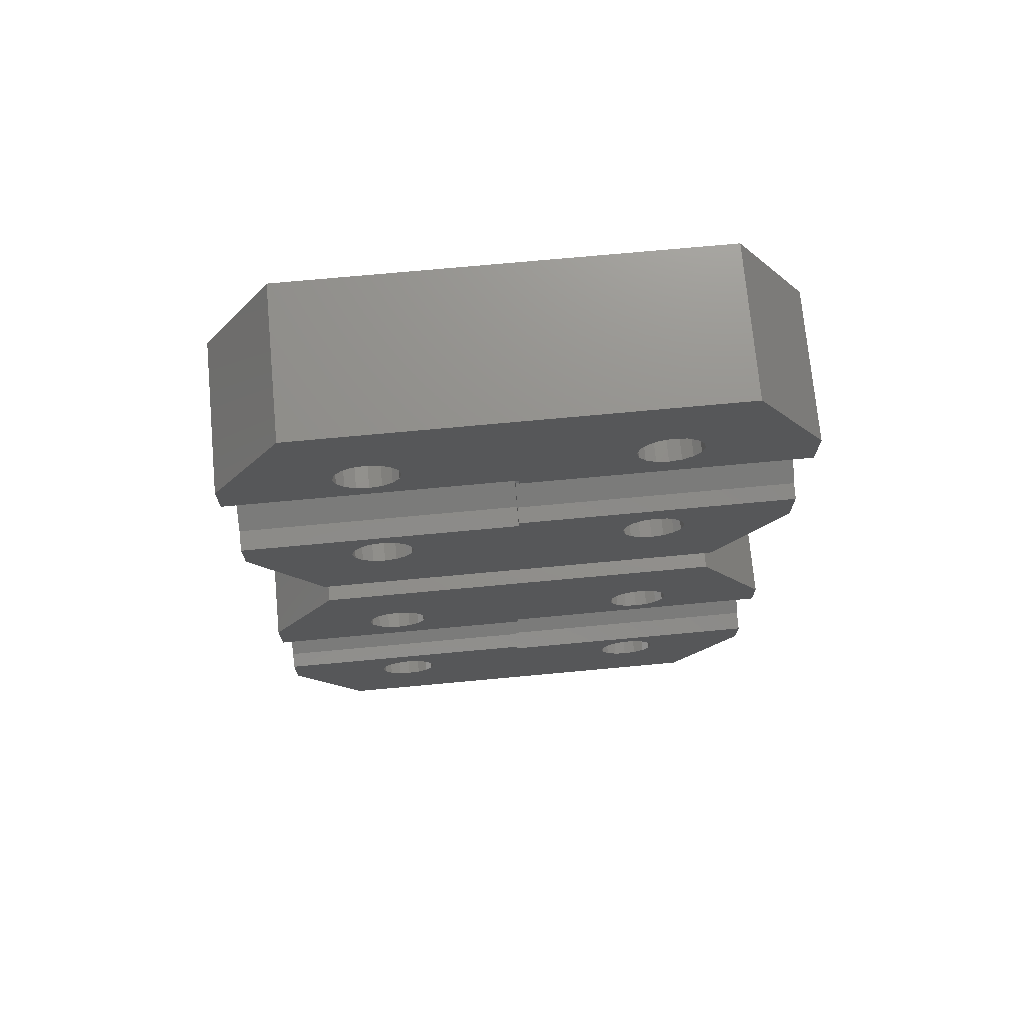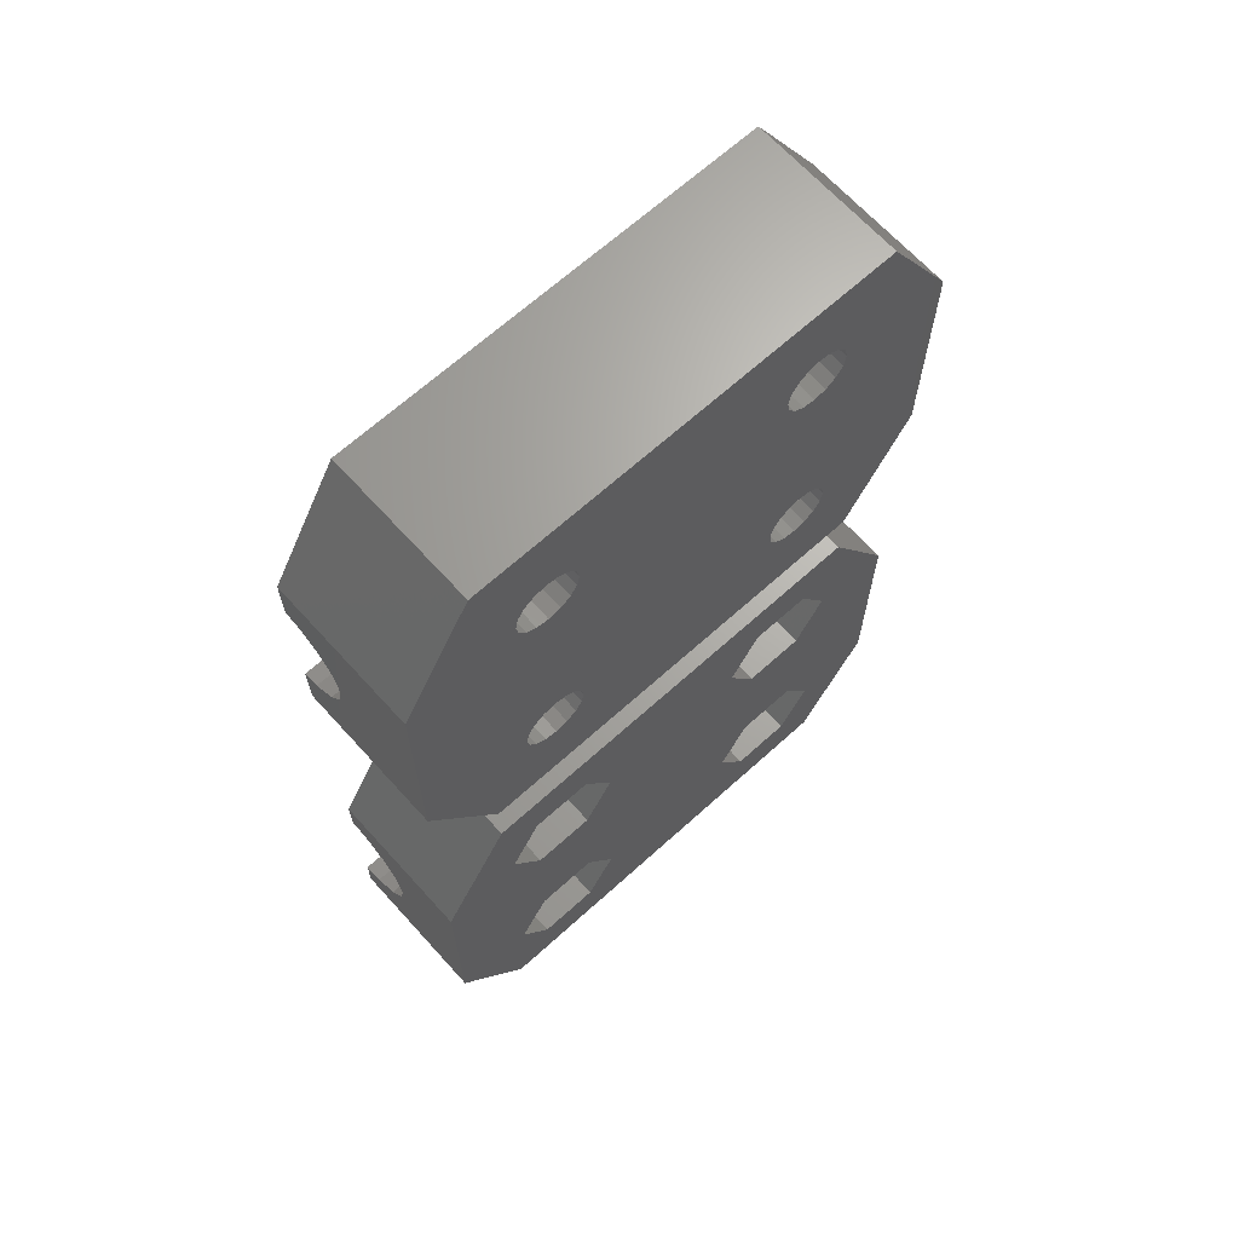
<metadata>
{"format":"stl","ext":"stl","renderer":"f3d","projection":"perspective","resolution":1024,"background":"white","views":[{"elev":72.5,"azim":-5.3,"up":"+Y"},{"elev":66.9,"azim":137.8,"up":"+Y"}]}
</metadata>
<code>
# stl→obj: 408 verts, 824 faces
v -15 7.981 -4
v -15 20.02 -4
v -11.26 1.5 -4
v -11.26 26.5 -4
v -6.298 21.7 -4
v 11.26 26.5 -4
v 9.2 20.5 -4
v 15 20.02 -4
v 9.071 8.151 -4
v 15 7.981 -4
v 8.151 5.929 -4
v 11.26 1.5 -4
v -9.2 7.5 -4
v -9.071 6.849 -4
v -8.702 6.298 -4
v -8.151 5.929 -4
v -7.5 5.8 -4
v -6.849 5.929 -4
v -6.298 6.298 -4
v -5.929 8.151 -4
v 5.8 20.5 -4
v -5.8 7.5 -4
v 5.929 19.85 -4
v -5.929 6.849 -4
v -6.849 9.071 -4
v 6.298 21.7 -4
v -7.5 9.2 -4
v -8.151 9.071 -4
v -6.298 19.3 -4
v -6.849 18.93 -4
v -8.702 8.702 -4
v -9.071 8.151 -4
v -9.2 20.5 -4
v -9.071 19.85 -4
v -8.702 19.3 -4
v -8.151 18.93 -4
v -7.5 18.8 -4
v -5.929 19.85 -4
v -5.8 20.5 -4
v -5.929 21.15 -4
v -6.849 22.07 -4
v 6.849 5.929 -4
v 6.298 6.298 -4
v -7.5 22.2 -4
v -8.151 22.07 -4
v -8.702 21.7 -4
v -9.071 21.15 -4
v -6.298 8.702 -4
v 5.8 7.5 -4
v 5.929 6.849 -4
v 8.702 6.298 -4
v 9.071 6.849 -4
v 7.5 5.8 -4
v 5.929 21.15 -4
v 9.2 7.5 -4
v 8.702 8.702 -4
v 6.849 9.071 -4
v 7.5 9.2 -4
v 8.151 9.071 -4
v 6.298 8.702 -4
v 5.929 8.151 -4
v 8.702 19.3 -4
v 8.151 18.93 -4
v 6.298 19.3 -4
v 6.849 18.93 -4
v 7.5 18.8 -4
v 9.071 19.85 -4
v 9.071 21.15 -4
v 7.5 22.2 -4
v 8.151 22.07 -4
v 8.702 21.7 -4
v 6.849 22.07 -4
v -15 14 0.5
v -15 12.47 0.8045
v -15 10.3 2.969
v -15 7.981 4
v -15 10.1 4
v -15 11.17 1.672
v -15 15.53 0.8045
v -15 16.83 1.672
v -15 17.7 2.969
v -15 17.9 4
v -15 20.02 4
v -11.26 1.5 4
v 11.26 1.5 4
v 15 7.981 4
v 15 12.66 1.266
v 15 20.02 4
v 15 17.4 4
v 15 17.23 3.161
v 15 16.47 2.025
v 15 15.34 1.266
v 15 14 1
v 15 11.53 2.025
v 15 10.77 3.161
v 15 10.6 4
v 11.26 26.5 4
v -11.26 26.5 4
v -9.071 8.151 4
v -9.2 7.5 4
v -9.071 6.849 4
v -8.702 8.702 4
v -8.151 9.071 4
v -7.5 9.2 4
v -6.849 9.071 4
v -6.298 8.702 4
v -5.929 8.151 4
v -5.8 7.5 4
v -5.929 6.849 4
v -6.298 6.298 4
v -6.849 5.929 4
v -7.5 5.8 4
v -8.151 5.929 4
v -8.702 6.298 4
v -9.071 21.15 4
v -9.2 20.5 4
v -9.071 19.85 4
v -8.702 21.7 4
v -8.151 22.07 4
v -7.5 22.2 4
v -6.849 22.07 4
v -6.298 21.7 4
v -5.929 21.15 4
v -5.8 20.5 4
v -5.929 19.85 4
v -6.298 19.3 4
v -6.849 18.93 4
v -7.5 18.8 4
v -8.151 18.93 4
v -8.702 19.3 4
v 5.929 8.151 4
v 5.8 7.5 4
v 5.929 6.849 4
v 6.298 8.702 4
v 6.849 9.071 4
v 7.5 9.2 4
v 8.151 9.071 4
v 8.702 8.702 4
v 9.071 8.151 4
v 9.2 7.5 4
v 9.071 6.849 4
v 8.702 6.298 4
v 8.151 5.929 4
v 7.5 5.8 4
v 6.849 5.929 4
v 6.298 6.298 4
v 5.929 21.15 4
v 5.8 20.5 4
v 5.929 19.85 4
v 6.298 21.7 4
v 6.849 22.07 4
v 7.5 22.2 4
v 8.151 22.07 4
v 8.702 21.7 4
v 9.071 21.15 4
v 9.2 20.5 4
v 9.071 19.85 4
v 8.702 19.3 4
v 8.151 18.93 4
v 7.5 18.8 4
v 6.849 18.93 4
v 6.298 19.3 4
v 1.11e-16 17.9 4
v 1.11e-16 17.4 4
v 3.399e-16 17.7 2.969
v 6.28e-16 16.83 1.672
v 8.206e-16 15.53 0.8045
v 8.882e-16 14 0.5
v 8.206e-16 12.47 0.8045
v 6.28e-16 11.17 1.672
v 3.399e-16 10.3 2.969
v 1.11e-16 10.1 4
v 1.11e-16 10.6 4
v 2.974e-16 10.77 3.161
v 5.495e-16 11.53 2.025
v 7.18e-16 12.66 1.266
v 7.772e-16 14 1
v 7.18e-16 15.34 1.266
v 5.495e-16 16.47 2.025
v 2.974e-16 17.23 3.161
v -15 -20.02 -4
v -15 -20.02 4
v -15 -7.981 -4
v -15 -17.23 3.161
v -15 -17.4 4
v -15 -16.47 2.025
v -15 -15.34 1.266
v -15 -12.66 1.266
v -15 -14 1
v -15 -11.53 2.025
v -15 -10.77 3.161
v -15 -10.6 4
v -15 -7.981 4
v -11.26 -26.5 4
v -11.26 -26.5 -4
v -11.26 -1.5 -4
v -5.875 -4.685 -4
v 11.26 -1.5 -4
v 10.75 -7.5 -4
v 15 -7.981 -4
v 9.125 -17.69 -4
v 15 -20.02 -4
v 9.125 -23.31 -4
v 11.26 -26.5 -4
v -10.75 -20.5 -4
v -9.125 -23.31 -4
v -4.25 -7.5 -4
v -5.875 -10.31 -4
v 5.875 -10.31 -4
v -4.25 -20.5 -4
v -5.875 -17.69 -4
v -10.75 -7.5 -4
v -9.125 -17.69 -4
v -9.125 -10.31 -4
v 5.875 -4.685 -4
v 5.875 -23.31 -4
v -5.875 -23.31 -4
v -9.125 -4.685 -4
v 4.25 -20.5 -4
v 10.75 -20.5 -4
v 4.25 -7.5 -4
v 5.875 -17.69 -4
v 9.125 -4.685 -4
v 9.125 -10.31 -4
v -11.26 -1.5 4
v 3.054e-16 -10.6 4
v 5.929 -8.151 4
v 5.8 -7.5 4
v -5.8 -7.5 4
v -7.5 -9.2 4
v -5.929 -8.151 4
v -6.298 -8.702 4
v 15 -10.1 4
v -6.298 -6.298 4
v -5.929 -6.849 4
v 11.26 -1.5 4
v -7.5 -5.8 4
v -6.849 -5.929 4
v -6.849 -9.071 4
v 3.667e-16 -10.1 4
v -9.071 -6.849 4
v -9.2 -7.5 4
v -8.702 -6.298 4
v -8.151 -5.929 4
v 6.298 -6.298 4
v 6.849 -5.929 4
v 7.5 -9.2 4
v -9.071 -8.151 4
v 8.702 -8.702 4
v 8.151 -9.071 4
v -8.151 -9.071 4
v -8.702 -8.702 4
v 6.849 -9.071 4
v 6.298 -8.702 4
v 5.929 -6.849 4
v 9.2 -7.5 4
v 9.071 -8.151 4
v 15 -7.981 4
v 8.151 -5.929 4
v 8.702 -6.298 4
v 9.071 -6.849 4
v 7.5 -5.8 4
v 9.859e-17 -10.77 3.161
v -2.464e-16 -11.53 2.025
v -5.54e-16 -12.66 1.266
v -7.772e-16 -14 1
v -8.82e-16 -15.34 1.266
v -8.526e-16 -16.47 2.025
v -6.934e-16 -17.23 3.161
v -5.275e-16 -17.4 4
v 6.298 -19.3 4
v 6.849 -18.93 4
v -9.071 -21.15 4
v -5.929 -21.15 4
v -6.298 -21.7 4
v 11.26 -26.5 4
v 8.151 -18.93 4
v 8.702 -19.3 4
v 15 -20.02 4
v -8.702 -21.7 4
v -9.2 -20.5 4
v -9.071 -19.85 4
v -5.8 -20.5 4
v -8.151 -18.93 4
v -8.702 -19.3 4
v -7.5 -18.8 4
v 5.929 -19.85 4
v -6.849 -18.93 4
v 6.298 -21.7 4
v -5.929 -19.85 4
v -6.849 -22.07 4
v 5.8 -20.5 4
v 9.2 -20.5 4
v 9.071 -21.15 4
v -7.5 -22.2 4
v -8.151 -22.07 4
v 5.929 -21.15 4
v 7.5 -18.8 4
v -5.887e-16 -17.9 4
v 9.071 -19.85 4
v 15 -17.9 4
v -6.298 -19.3 4
v 6.849 -22.07 4
v 8.702 -21.7 4
v 8.151 -22.07 4
v 7.5 -22.2 4
v 15 -15.53 0.8045
v 15 -10.3 2.969
v 15 -11.17 1.672
v 15 -12.47 0.8045
v 15 -14 0.5
v 15 -16.83 1.672
v 15 -17.7 2.969
v -10.75 -20.5 -1.1
v -9.125 -23.31 -1.1
v -9.125 -17.69 -1.1
v -5.875 -17.69 -1.1
v -4.25 -20.5 -1.1
v -5.875 -23.31 -1.1
v -10.75 -7.5 -1.1
v -9.125 -10.31 -1.1
v -9.125 -4.685 -1.1
v -5.875 -4.685 -1.1
v -4.25 -7.5 -1.1
v -5.875 -10.31 -1.1
v 4.25 -20.5 -1.1
v 5.875 -23.31 -1.1
v 5.875 -17.69 -1.1
v 9.125 -17.69 -1.1
v 10.75 -20.5 -1.1
v 9.125 -23.31 -1.1
v 4.25 -7.5 -1.1
v 5.875 -10.31 -1.1
v 5.875 -4.685 -1.1
v 9.125 -4.685 -1.1
v 10.75 -7.5 -1.1
v 9.125 -10.31 -1.1
v 1.127e-16 -10.3 2.969
v -8.882e-16 -14 0.5
v -6.331e-16 -12.47 0.8045
v -2.817e-16 -11.17 1.672
v -9.744e-16 -16.83 1.672
v -7.925e-16 -17.7 2.969
v -1.008e-15 -15.53 0.8045
v -9.071 -8.151 -0.7
v -9.2 -7.5 -0.7
v -8.702 -8.702 -0.7
v -8.151 -9.071 -0.7
v -7.5 -9.2 -0.7
v -6.849 -9.071 -0.7
v -6.298 -8.702 -0.7
v -5.929 -8.151 -0.7
v -5.8 -7.5 -0.7
v -5.929 -6.849 -0.7
v -6.298 -6.298 -0.7
v -6.849 -5.929 -0.7
v -7.5 -5.8 -0.7
v -8.151 -5.929 -0.7
v -8.702 -6.298 -0.7
v -9.071 -6.849 -0.7
v 5.929 -8.151 -0.7
v 5.8 -7.5 -0.7
v 6.298 -8.702 -0.7
v 6.849 -9.071 -0.7
v 7.5 -9.2 -0.7
v 8.151 -9.071 -0.7
v 8.702 -8.702 -0.7
v 9.071 -8.151 -0.7
v 9.2 -7.5 -0.7
v 9.071 -6.849 -0.7
v 8.702 -6.298 -0.7
v 8.151 -5.929 -0.7
v 7.5 -5.8 -0.7
v 6.849 -5.929 -0.7
v 6.298 -6.298 -0.7
v 5.929 -6.849 -0.7
v -9.071 -21.15 -0.7
v -9.2 -20.5 -0.7
v -8.702 -21.7 -0.7
v -8.151 -22.07 -0.7
v -7.5 -22.2 -0.7
v -6.849 -22.07 -0.7
v -6.298 -21.7 -0.7
v -5.929 -21.15 -0.7
v -5.8 -20.5 -0.7
v -5.929 -19.85 -0.7
v -6.298 -19.3 -0.7
v -6.849 -18.93 -0.7
v -7.5 -18.8 -0.7
v -8.151 -18.93 -0.7
v -8.702 -19.3 -0.7
v -9.071 -19.85 -0.7
v 5.929 -21.15 -0.7
v 5.8 -20.5 -0.7
v 6.298 -21.7 -0.7
v 6.849 -22.07 -0.7
v 7.5 -22.2 -0.7
v 8.151 -22.07 -0.7
v 8.702 -21.7 -0.7
v 9.071 -21.15 -0.7
v 9.2 -20.5 -0.7
v 9.071 -19.85 -0.7
v 8.702 -19.3 -0.7
v 8.151 -18.93 -0.7
v 7.5 -18.8 -0.7
v 6.849 -18.93 -0.7
v 6.298 -19.3 -0.7
v 5.929 -19.85 -0.7
f 1 2 3
f 3 2 4
f 5 4 6
f 7 6 8
f 9 8 10
f 11 10 12
f 3 4 13
f 3 13 14
f 3 14 15
f 3 15 16
f 3 16 17
f 3 18 8
f 18 19 8
f 20 21 22
f 23 19 24
f 25 6 26
f 27 6 25
f 28 4 27
f 29 6 30
f 31 4 28
f 32 4 31
f 13 4 32
f 27 4 33
f 27 33 34
f 27 34 35
f 27 35 36
f 27 36 37
f 27 37 30
f 27 30 6
f 38 6 29
f 39 6 38
f 40 6 39
f 5 6 40
f 41 4 5
f 42 3 43
f 44 4 41
f 45 4 44
f 46 4 45
f 47 4 46
f 33 4 47
f 21 20 48
f 3 49 50
f 3 50 43
f 51 10 11
f 3 42 12
f 52 10 51
f 42 53 12
f 53 11 12
f 54 25 26
f 55 10 52
f 9 10 55
f 56 8 9
f 57 8 58
f 59 8 56
f 58 8 59
f 21 48 54
f 3 8 57
f 3 57 60
f 3 60 61
f 3 61 49
f 23 24 22
f 62 8 63
f 19 23 64
f 19 64 65
f 19 65 66
f 19 66 8
f 66 63 8
f 67 8 62
f 7 8 67
f 68 6 7
f 69 6 70
f 71 6 68
f 70 6 71
f 72 26 6
f 72 6 69
f 18 3 17
f 23 22 21
f 25 54 48
f 73 2 74
f 75 76 77
f 1 76 78
f 1 78 74
f 1 74 2
f 79 2 73
f 2 79 80
f 80 81 2
f 81 82 2
f 2 82 83
f 78 76 75
f 84 76 3
f 3 76 1
f 84 3 12
f 85 84 12
f 10 86 85
f 12 10 85
f 86 10 8
f 87 86 8
f 88 89 8
f 89 90 8
f 90 91 8
f 91 92 8
f 92 93 8
f 93 87 8
f 94 86 87
f 95 96 86
f 94 95 86
f 97 88 8
f 6 97 8
f 4 98 6
f 6 98 97
f 98 4 83
f 83 4 2
f 32 99 100
f 13 32 100
f 100 101 14
f 13 100 14
f 31 102 99
f 32 31 99
f 28 103 102
f 31 28 102
f 27 104 103
f 28 27 103
f 25 105 104
f 27 25 104
f 48 106 105
f 25 48 105
f 107 106 20
f 20 106 48
f 108 107 22
f 22 107 20
f 108 22 109
f 109 22 24
f 109 24 110
f 110 24 19
f 110 19 111
f 111 19 18
f 111 18 112
f 112 18 17
f 112 17 113
f 113 17 16
f 113 16 114
f 114 16 15
f 101 114 15
f 14 101 15
f 47 115 116
f 33 47 116
f 116 117 34
f 33 116 34
f 46 118 115
f 47 46 115
f 45 119 118
f 46 45 118
f 44 120 119
f 45 44 119
f 41 121 120
f 44 41 120
f 5 122 121
f 41 5 121
f 123 122 40
f 40 122 5
f 124 123 39
f 39 123 40
f 124 39 125
f 125 39 38
f 125 38 126
f 126 38 29
f 126 29 127
f 127 29 30
f 127 30 128
f 128 30 37
f 128 37 129
f 129 37 36
f 129 36 130
f 130 36 35
f 117 130 35
f 34 117 35
f 61 131 132
f 49 61 132
f 132 133 50
f 49 132 50
f 60 134 131
f 61 60 131
f 57 135 134
f 60 57 134
f 58 136 135
f 57 58 135
f 59 137 136
f 58 59 136
f 56 138 137
f 59 56 137
f 139 138 9
f 9 138 56
f 140 139 55
f 55 139 9
f 140 55 141
f 141 55 52
f 141 52 142
f 142 52 51
f 142 51 143
f 143 51 11
f 143 11 144
f 144 11 53
f 144 53 145
f 145 53 42
f 145 42 146
f 146 42 43
f 133 146 43
f 50 133 43
f 54 147 148
f 21 54 148
f 148 149 23
f 21 148 23
f 26 150 147
f 54 26 147
f 72 151 150
f 26 72 150
f 69 152 151
f 72 69 151
f 70 153 152
f 69 70 152
f 71 154 153
f 70 71 153
f 155 154 68
f 68 154 71
f 156 155 7
f 7 155 68
f 156 7 157
f 157 7 67
f 157 67 158
f 158 67 62
f 158 62 159
f 159 62 63
f 159 63 160
f 160 63 66
f 160 66 161
f 161 66 65
f 161 65 162
f 162 65 64
f 149 162 64
f 23 149 64
f 128 82 163
f 149 148 124
f 164 89 163
f 118 98 83
f 125 126 89
f 122 123 97
f 116 115 83
f 119 98 118
f 97 98 119
f 121 122 97
f 97 119 120
f 120 121 97
f 150 97 123
f 127 128 163
f 148 123 124
f 126 127 89
f 148 147 123
f 117 116 83
f 89 127 163
f 158 159 89
f 83 82 128
f 129 130 83
f 83 128 129
f 149 124 125
f 115 118 83
f 162 149 125
f 156 157 88
f 147 150 123
f 153 154 88
f 152 97 151
f 153 97 152
f 154 155 88
f 88 97 153
f 155 156 88
f 150 151 97
f 89 88 157
f 161 162 125
f 89 157 158
f 89 160 125
f 89 159 160
f 160 161 125
f 130 117 83
f 165 163 82
f 81 165 82
f 166 165 81
f 80 166 81
f 167 166 80
f 79 167 80
f 168 167 79
f 73 168 79
f 169 168 73
f 74 169 73
f 170 169 74
f 78 170 74
f 170 78 171
f 171 78 75
f 171 75 172
f 172 75 77
f 77 76 84
f 101 77 84
f 138 139 86
f 137 138 86
f 109 110 85
f 114 101 84
f 100 77 101
f 99 77 100
f 108 109 85
f 103 77 102
f 104 77 103
f 135 136 172
f 131 104 105
f 146 107 85
f 110 111 85
f 132 131 107
f 85 111 84
f 140 141 86
f 111 112 84
f 112 113 84
f 113 114 84
f 132 107 133
f 107 108 85
f 172 77 134
f 139 140 86
f 172 134 135
f 96 136 86
f 96 172 136
f 136 137 86
f 131 105 106
f 145 146 85
f 86 141 85
f 141 142 85
f 142 143 85
f 143 144 85
f 144 145 85
f 133 107 146
f 173 172 96
f 99 102 77
f 106 107 131
f 131 77 104
f 131 134 77
f 95 174 96
f 96 174 173
f 94 175 95
f 95 175 174
f 94 87 176
f 175 94 176
f 87 93 177
f 176 87 177
f 177 93 92
f 178 177 92
f 178 92 91
f 179 178 91
f 179 91 90
f 180 179 90
f 180 90 89
f 164 180 89
f 170 175 169
f 169 176 168
f 168 177 167
f 167 178 166
f 165 179 163
f 163 180 164
f 179 180 163
f 166 179 165
f 178 179 166
f 177 178 167
f 176 177 168
f 175 176 169
f 174 175 170
f 174 170 171
f 174 171 173
f 171 172 173
f 181 182 183
f 184 182 185
f 186 182 184
f 183 182 186
f 183 186 187
f 188 183 189
f 183 188 190
f 190 191 183
f 191 192 183
f 183 192 193
f 189 183 187
f 194 182 195
f 195 182 181
f 181 183 195
f 195 183 196
f 197 196 198
f 199 198 200
f 201 200 202
f 203 202 204
f 195 196 205
f 195 205 206
f 207 198 208
f 209 210 211
f 205 196 212
f 205 212 213
f 213 214 208
f 215 208 198
f 216 195 217
f 218 196 197
f 216 217 219
f 207 197 198
f 201 202 220
f 221 213 215
f 220 202 203
f 195 216 204
f 216 203 204
f 222 200 201
f 217 200 222
f 217 222 219
f 212 196 218
f 214 213 212
f 215 198 223
f 210 209 224
f 210 224 200
f 223 198 199
f 199 200 224
f 213 208 215
f 209 211 221
f 217 195 206
f 213 221 211
f 210 200 217
f 225 196 193
f 193 196 183
f 193 192 226
f 227 228 229
f 230 193 226
f 231 232 233
f 234 235 236
f 237 238 236
f 239 230 240
f 241 193 242
f 238 234 236
f 225 193 243
f 225 244 236
f 225 243 244
f 244 237 236
f 245 246 236
f 247 231 233
f 233 232 240
f 248 242 193
f 232 239 240
f 249 250 233
f 240 230 226
f 251 193 230
f 251 252 193
f 241 243 193
f 253 254 231
f 228 255 235
f 256 257 258
f 235 229 228
f 245 235 255
f 259 260 258
f 236 235 245
f 261 256 258
f 260 261 258
f 236 246 262
f 236 259 258
f 236 262 259
f 258 257 233
f 257 249 233
f 250 247 233
f 253 231 247
f 227 231 254
f 227 229 231
f 252 248 193
f 263 226 192
f 191 263 192
f 264 263 191
f 190 264 191
f 265 264 190
f 188 265 190
f 266 265 188
f 189 266 188
f 267 266 189
f 187 267 189
f 268 267 187
f 186 268 187
f 268 186 269
f 269 186 184
f 269 184 270
f 270 184 185
f 185 182 194
f 271 272 185
f 273 185 194
f 274 275 276
f 277 278 279
f 280 273 194
f 281 185 273
f 282 185 281
f 283 274 276
f 284 185 285
f 286 185 284
f 271 185 286
f 287 286 288
f 289 290 276
f 275 291 276
f 292 287 290
f 276 291 194
f 293 294 279
f 291 295 194
f 295 296 194
f 296 280 194
f 292 290 297
f 290 283 276
f 272 298 299
f 300 293 279
f 299 185 272
f 301 298 279
f 301 299 298
f 298 277 279
f 278 300 279
f 287 288 302
f 303 289 276
f 279 294 276
f 294 304 276
f 304 305 276
f 305 306 276
f 306 303 276
f 297 290 289
f 299 270 185
f 282 285 185
f 302 290 287
f 287 271 286
f 194 195 204
f 276 194 204
f 202 279 276
f 204 202 276
f 307 202 200
f 258 233 200
f 233 308 200
f 308 309 200
f 309 310 200
f 310 311 200
f 312 202 307
f 279 202 312
f 311 307 200
f 312 313 279
f 313 301 279
f 236 258 200
f 198 236 200
f 196 225 198
f 198 225 236
f 314 315 206
f 205 314 206
f 213 316 314
f 205 213 314
f 211 317 316
f 213 211 316
f 318 317 210
f 210 317 211
f 318 210 319
f 319 210 217
f 319 217 315
f 315 217 206
f 320 321 214
f 212 320 214
f 218 322 320
f 212 218 320
f 197 323 322
f 218 197 322
f 324 323 207
f 207 323 197
f 324 207 325
f 325 207 208
f 325 208 321
f 321 208 214
f 326 327 216
f 219 326 216
f 222 328 326
f 219 222 326
f 201 329 328
f 222 201 328
f 330 329 220
f 220 329 201
f 330 220 331
f 331 220 203
f 331 203 327
f 327 203 216
f 332 333 209
f 221 332 209
f 215 334 332
f 221 215 332
f 223 335 334
f 215 223 334
f 336 335 199
f 199 335 223
f 336 199 337
f 337 199 224
f 337 224 333
f 333 224 209
f 308 233 240
f 338 308 240
f 339 340 341
f 265 339 341
f 263 264 338
f 240 263 338
f 338 264 341
f 264 265 341
f 267 339 266
f 342 339 267
f 342 267 268
f 299 268 269
f 299 269 270
f 343 268 299
f 342 268 343
f 344 339 342
f 226 263 240
f 265 266 339
f 242 248 345
f 346 242 345
f 248 252 347
f 345 248 347
f 251 348 252
f 252 348 347
f 230 349 251
f 251 349 348
f 239 350 230
f 230 350 349
f 232 351 239
f 239 351 350
f 231 352 232
f 232 352 351
f 229 353 231
f 231 353 352
f 229 235 353
f 353 235 354
f 235 234 354
f 354 234 355
f 355 234 238
f 356 355 238
f 356 238 237
f 357 356 237
f 357 237 244
f 358 357 244
f 358 244 243
f 359 358 243
f 359 243 241
f 360 359 241
f 360 241 242
f 346 360 242
f 228 227 361
f 362 228 361
f 227 254 363
f 361 227 363
f 253 364 254
f 254 364 363
f 247 365 253
f 253 365 364
f 250 366 247
f 247 366 365
f 249 367 250
f 250 367 366
f 257 368 249
f 249 368 367
f 256 369 257
f 257 369 368
f 256 261 369
f 369 261 370
f 261 260 370
f 370 260 371
f 371 260 259
f 372 371 259
f 372 259 262
f 373 372 262
f 373 262 246
f 374 373 246
f 374 246 245
f 375 374 245
f 375 245 255
f 376 375 255
f 376 255 228
f 362 376 228
f 301 313 299
f 299 313 343
f 281 273 377
f 378 281 377
f 273 280 379
f 377 273 379
f 296 380 280
f 280 380 379
f 295 381 296
f 296 381 380
f 291 382 295
f 295 382 381
f 275 383 291
f 291 383 382
f 274 384 275
f 275 384 383
f 283 385 274
f 274 385 384
f 283 290 385
f 385 290 386
f 290 302 386
f 386 302 387
f 387 302 288
f 388 387 288
f 388 288 286
f 389 388 286
f 389 286 284
f 390 389 284
f 390 284 285
f 391 390 285
f 391 285 282
f 392 391 282
f 392 282 281
f 378 392 281
f 292 297 393
f 394 292 393
f 297 289 395
f 393 297 395
f 303 396 289
f 289 396 395
f 306 397 303
f 303 397 396
f 305 398 306
f 306 398 397
f 304 399 305
f 305 399 398
f 294 400 304
f 304 400 399
f 293 401 294
f 294 401 400
f 293 300 401
f 401 300 402
f 300 278 402
f 402 278 403
f 403 278 277
f 404 403 277
f 404 277 298
f 405 404 298
f 405 298 272
f 406 405 272
f 406 272 271
f 407 406 271
f 407 271 287
f 408 407 287
f 408 287 292
f 394 408 292
f 313 312 343
f 343 312 342
f 342 312 307
f 344 342 307
f 307 311 339
f 344 307 339
f 311 310 340
f 339 311 340
f 310 309 341
f 340 310 341
f 309 308 338
f 341 309 338
f 314 316 315
f 315 316 317
f 315 317 318
f 315 318 319
f 320 322 321
f 321 322 323
f 321 323 324
f 321 324 325
f 326 328 327
f 327 328 329
f 327 329 330
f 327 330 331
f 332 334 333
f 333 334 335
f 333 335 336
f 333 336 337
f 360 346 345
f 348 360 347
f 347 360 345
f 349 360 348
f 350 360 349
f 351 360 350
f 352 360 351
f 353 360 352
f 354 360 353
f 355 360 354
f 356 360 355
f 357 360 356
f 358 360 357
f 359 360 358
f 376 362 361
f 364 376 363
f 363 376 361
f 365 376 364
f 366 376 365
f 367 376 366
f 368 376 367
f 369 376 368
f 370 376 369
f 371 376 370
f 372 376 371
f 373 376 372
f 374 376 373
f 375 376 374
f 392 378 377
f 380 392 379
f 379 392 377
f 381 392 380
f 382 392 381
f 383 392 382
f 384 392 383
f 385 392 384
f 386 392 385
f 387 392 386
f 388 392 387
f 389 392 388
f 390 392 389
f 391 392 390
f 408 394 393
f 396 408 395
f 395 408 393
f 397 408 396
f 398 408 397
f 399 408 398
f 400 408 399
f 401 408 400
f 402 408 401
f 403 408 402
f 404 408 403
f 405 408 404
f 406 408 405
f 407 408 406

</code>
